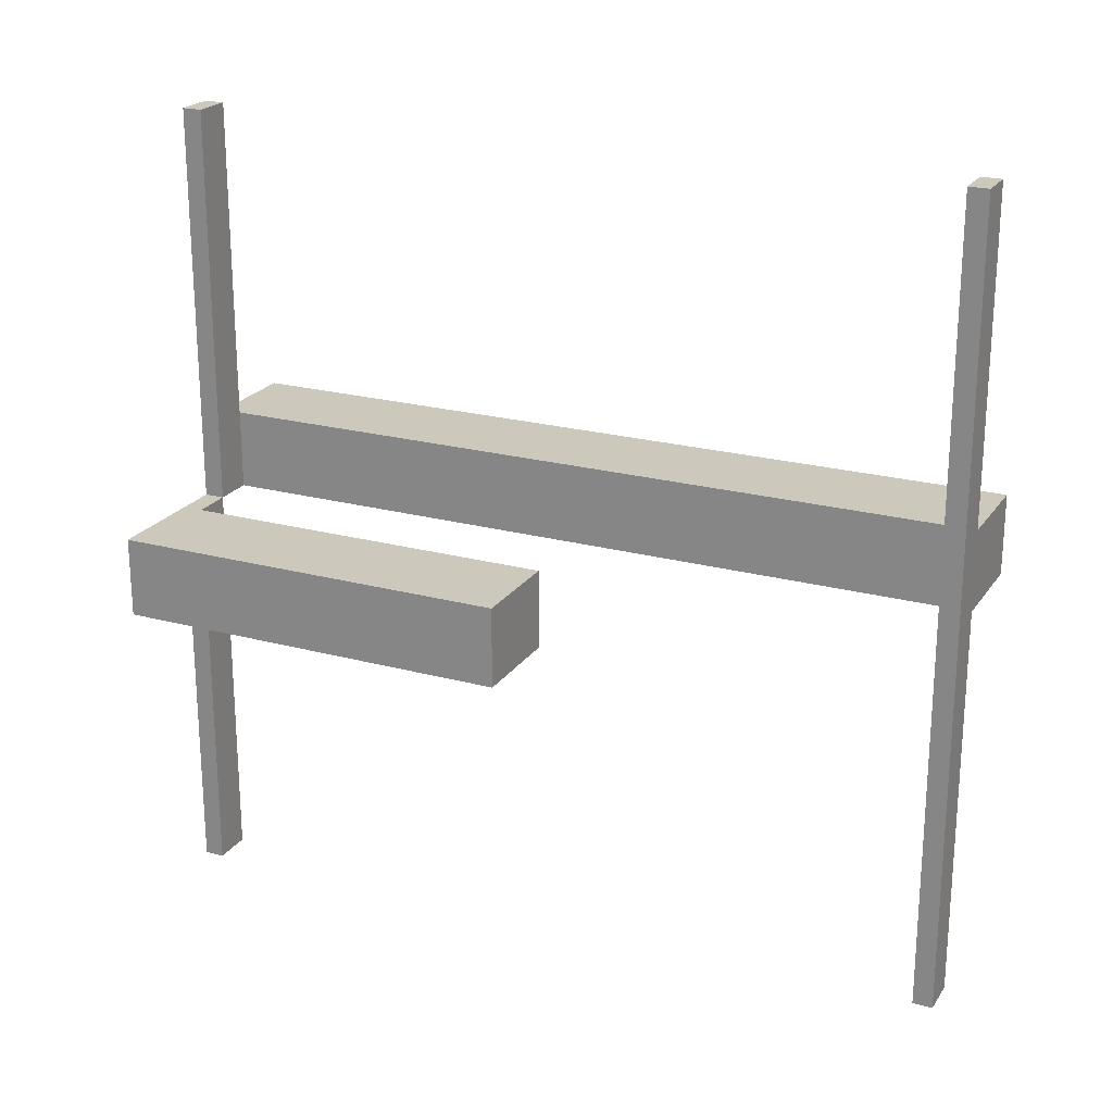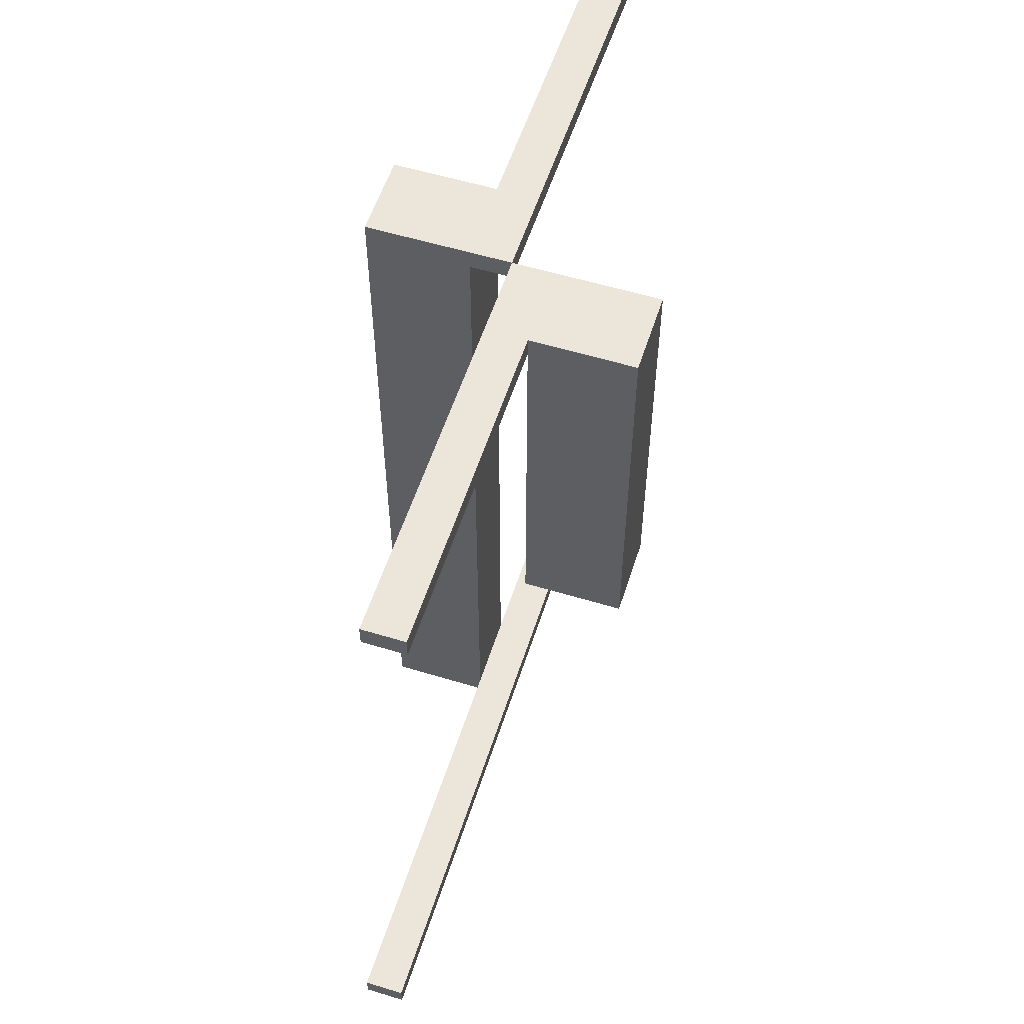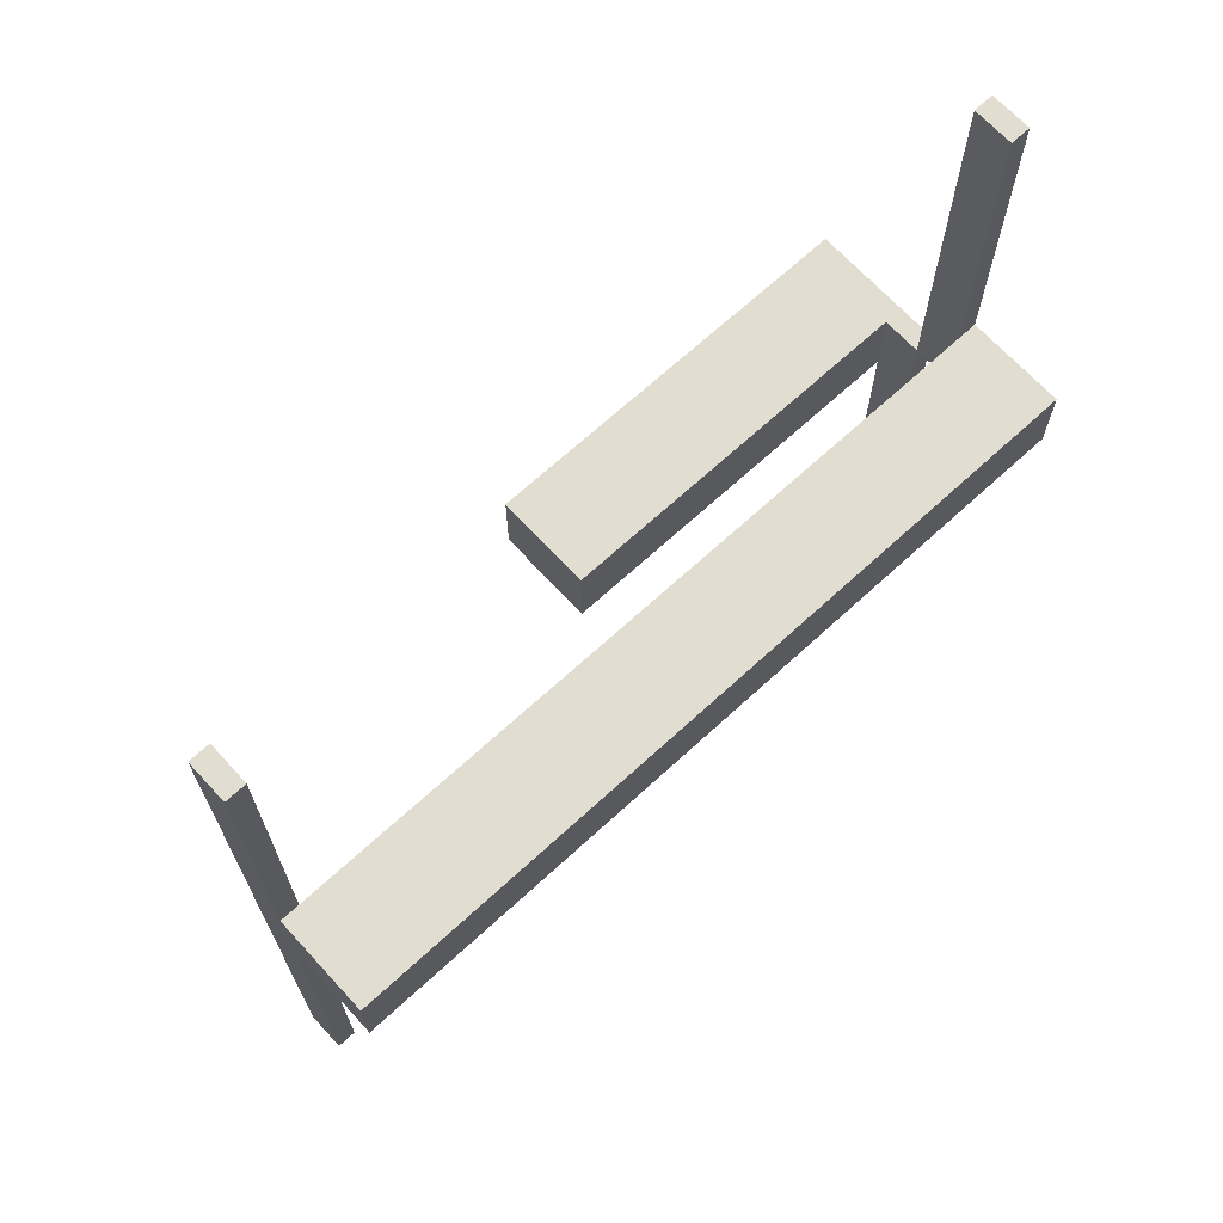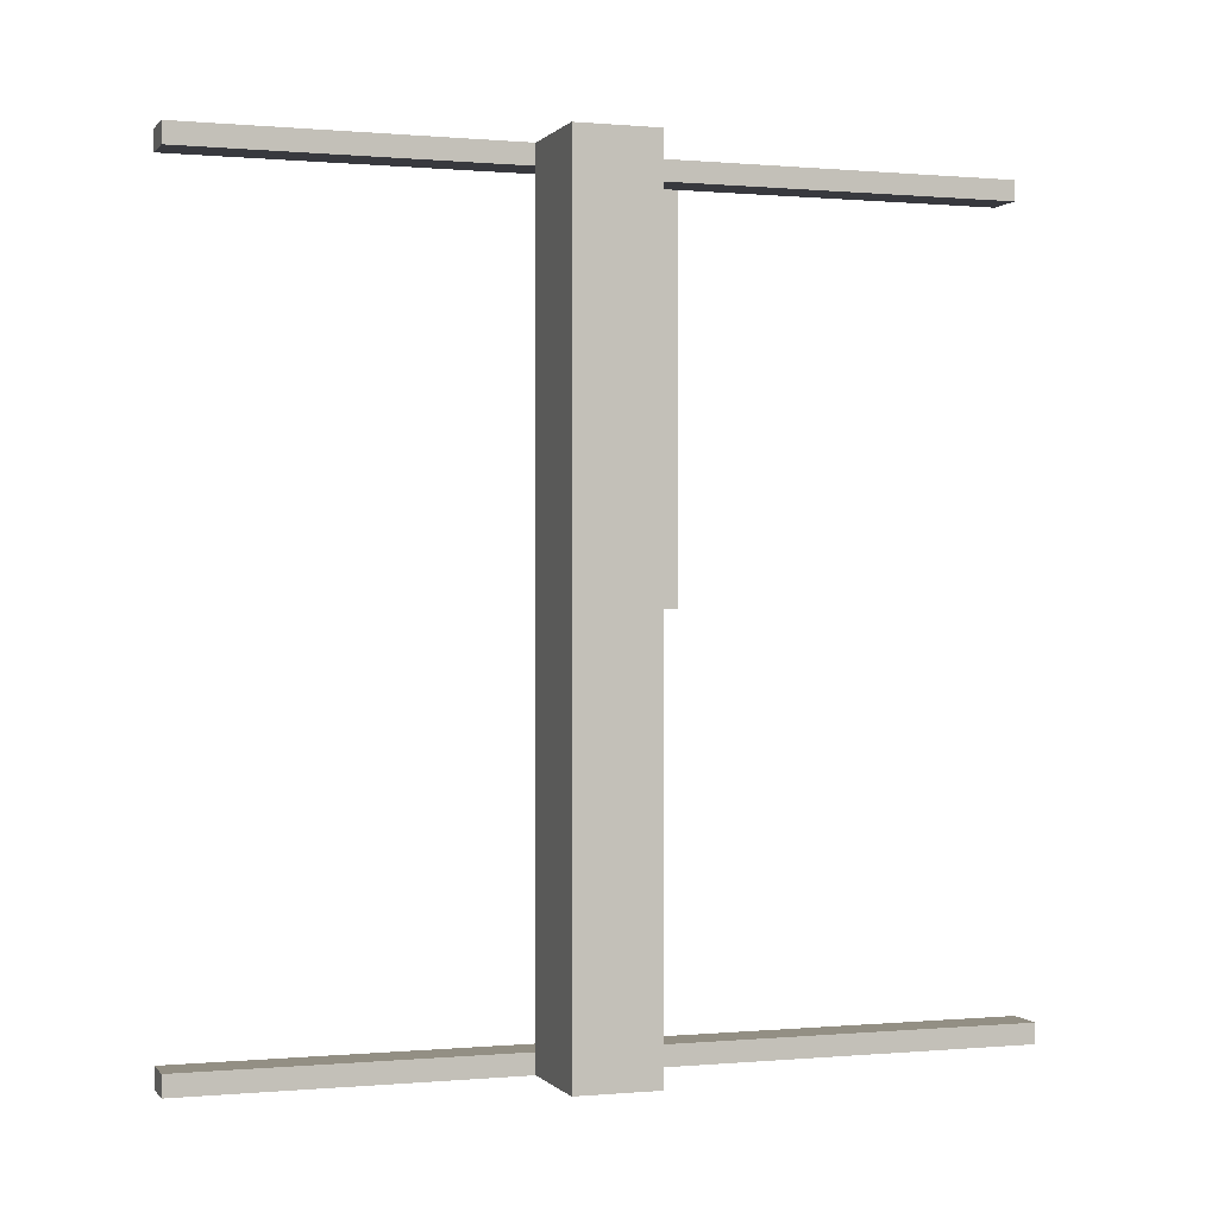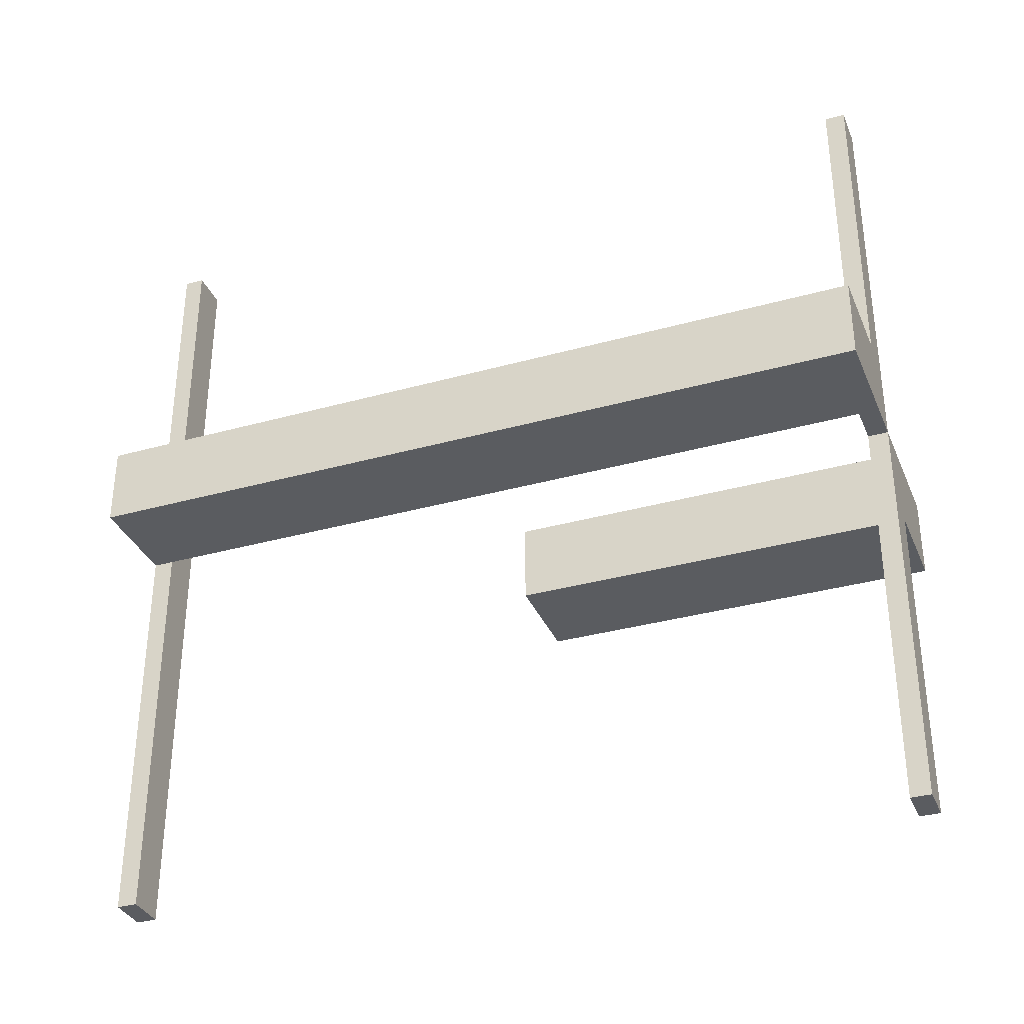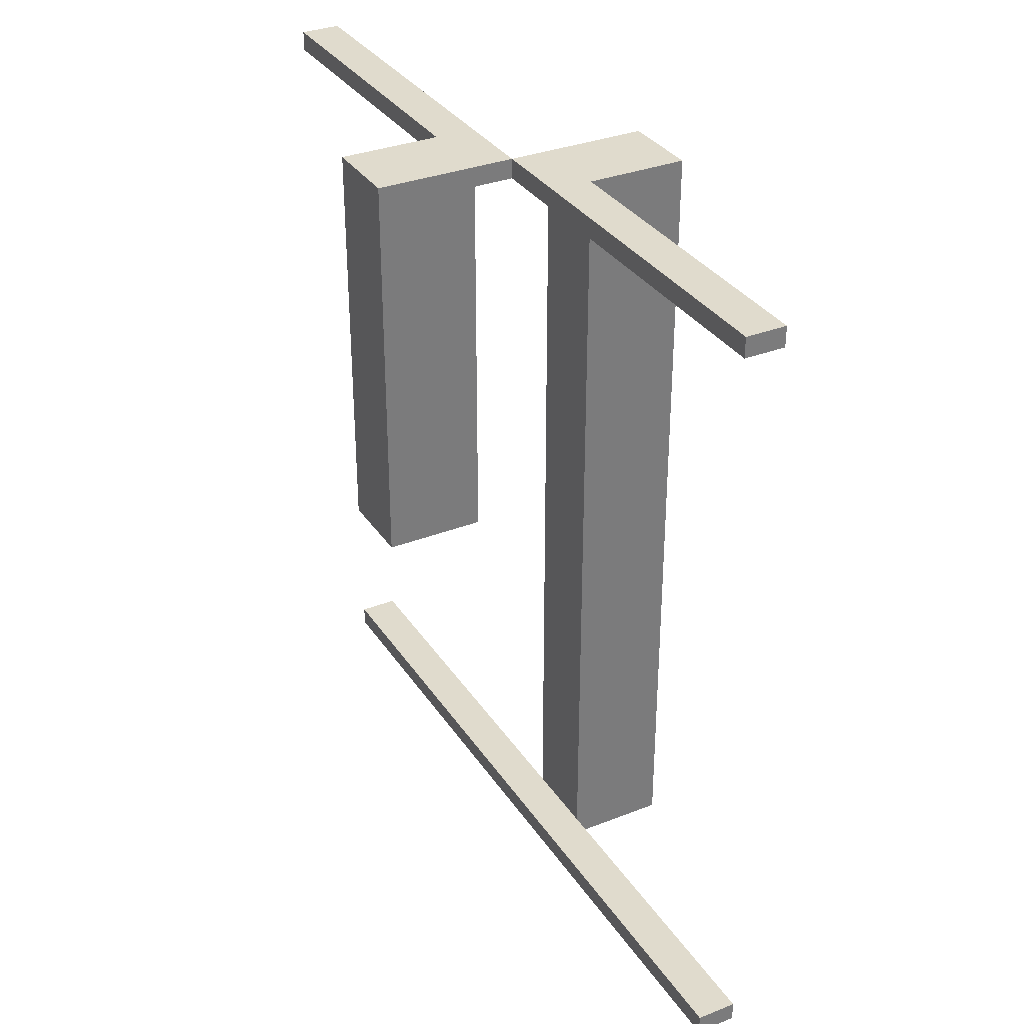
<metadata>
{"format":"obj","ext":"obj","renderer":"f3d","projection":"perspective","resolution":1024,"background":"white","views":[{"elev":22.1,"azim":-64.8,"up":"+Z"},{"elev":56.1,"azim":-162.3,"up":"+Y"},{"elev":68.4,"azim":47.4,"up":"+Z"},{"elev":0.1,"azim":71.2,"up":"+Y"},{"elev":-34.2,"azim":110.7,"up":"+Z"},{"elev":33.2,"azim":-28.3,"up":"+Y"}]}
</metadata>
<code>
v 0 -0.475 -0.5
v 0 -0.475 0.5
v 0 -0.5 -0.5
v 0 -0.5 0.5
v 0 0.5 0
v 0 0.5 -0.5
v 0 0.5 0.5
v 0 0.475 0
v 0 0.475 -0.5
v 0 0.475 0.5
v 0.05 0 0
v 0.05 0 0.1
v 0.05 -0.475 -0.5
v 0.05 -0.475 0.5
v 0.05 -0.5 0
v 0.05 -0.5 0.1
v 0.05 -0.5 -0.5
v 0.05 -0.5 0.5
v 0.05 0.5 0
v 0.05 0.5 0.1
v 0.05 0.5 0.5
v 0.05 0.475 0
v 0.05 0.475 0.5
v 0.175 0 0
v 0.175 0 0.1
v 0.175 -0.5 0
v 0.175 -0.5 0.1
v 0.175 0.5 0
v 0.175 0.5 0.1
v -0.175 0 0
v -0.175 0 -0.1
v -0.175 0.5 0
v -0.175 0.5 -0.1
v -0.05 0 0
v -0.05 0 -0.1
v -0.05 0.5 0
v -0.05 0.5 -0.5
v -0.05 0.5 -0.1
v -0.05 0.475 0
v -0.05 0.475 -0.5
f 40 9 6
f 37 6 5
f 39 8 9
f 39 40 37
f 36 5 8
f 8 5 6
f 32 30 31
f 38 35 34
f 33 31 35
f 36 34 30
f 33 38 36
f 31 30 34
f 6 37 40
f 5 36 37
f 9 40 39
f 37 36 39
f 8 39 36
f 6 9 8
f 31 33 32
f 34 36 38
f 35 38 33
f 30 32 36
f 36 32 33
f 34 35 31
f 18 4 2
f 13 1 3
f 17 3 4
f 14 2 1
f 2 4 3
f 14 13 17
f 12 11 24
f 16 27 26
f 27 25 24
f 15 11 12
f 26 24 11
f 27 16 12
f 2 14 18
f 3 17 13
f 4 18 17
f 1 13 14
f 3 1 2
f 17 18 14
f 24 25 12
f 26 15 16
f 24 26 27
f 12 16 15
f 11 15 26
f 12 25 27
f 23 10 7
f 21 7 5
f 22 8 10
f 22 23 21
f 19 5 8
f 8 5 7
f 28 24 25
f 20 12 11
f 29 25 12
f 19 11 24
f 29 20 19
f 25 24 11
f 7 21 23
f 5 19 21
f 10 23 22
f 21 19 22
f 8 22 19
f 7 10 8
f 25 29 28
f 11 19 20
f 12 20 29
f 24 28 19
f 19 28 29
f 11 12 25

</code>
